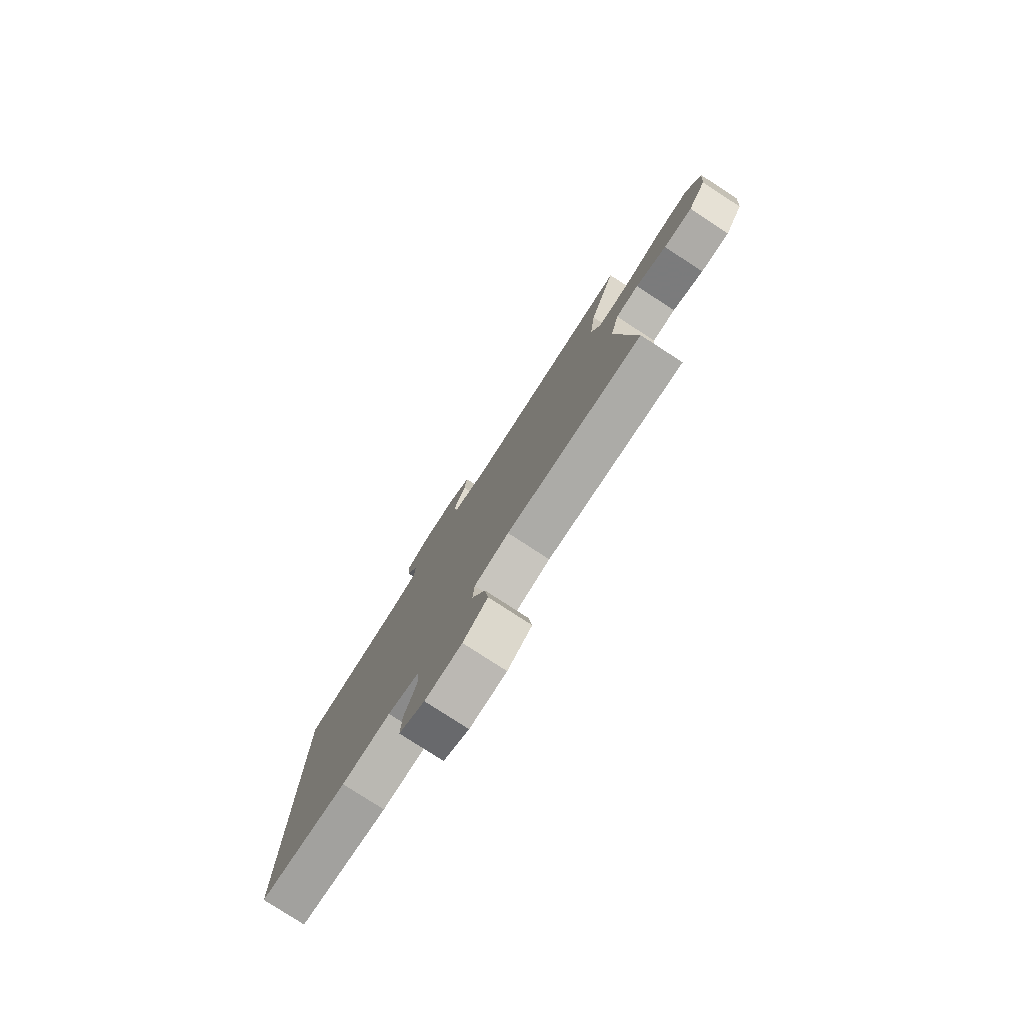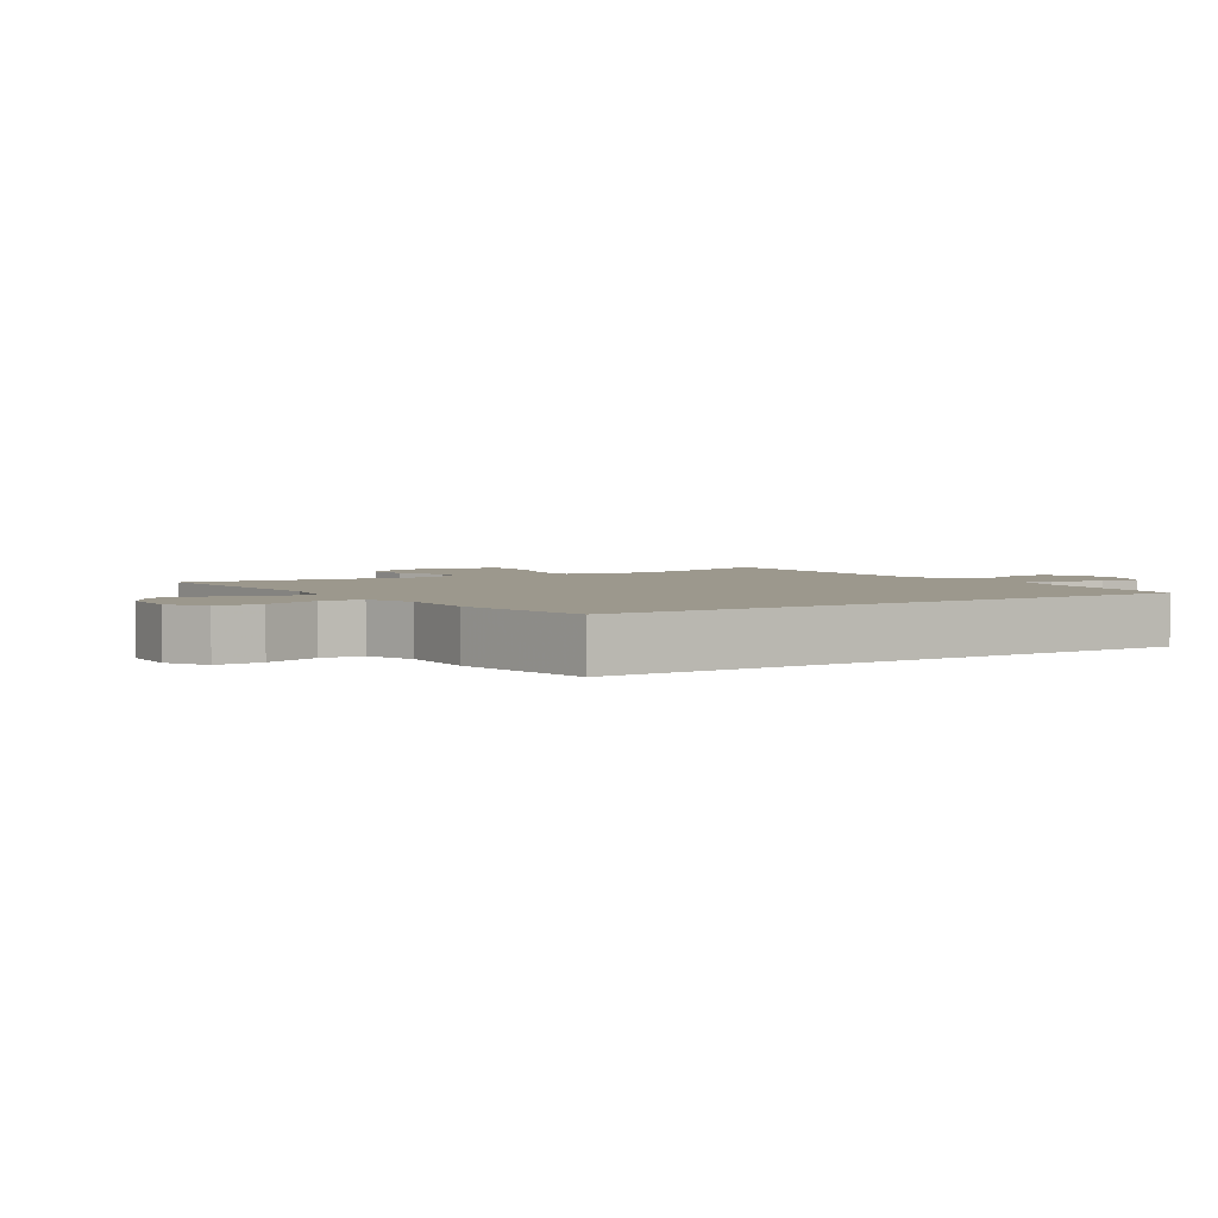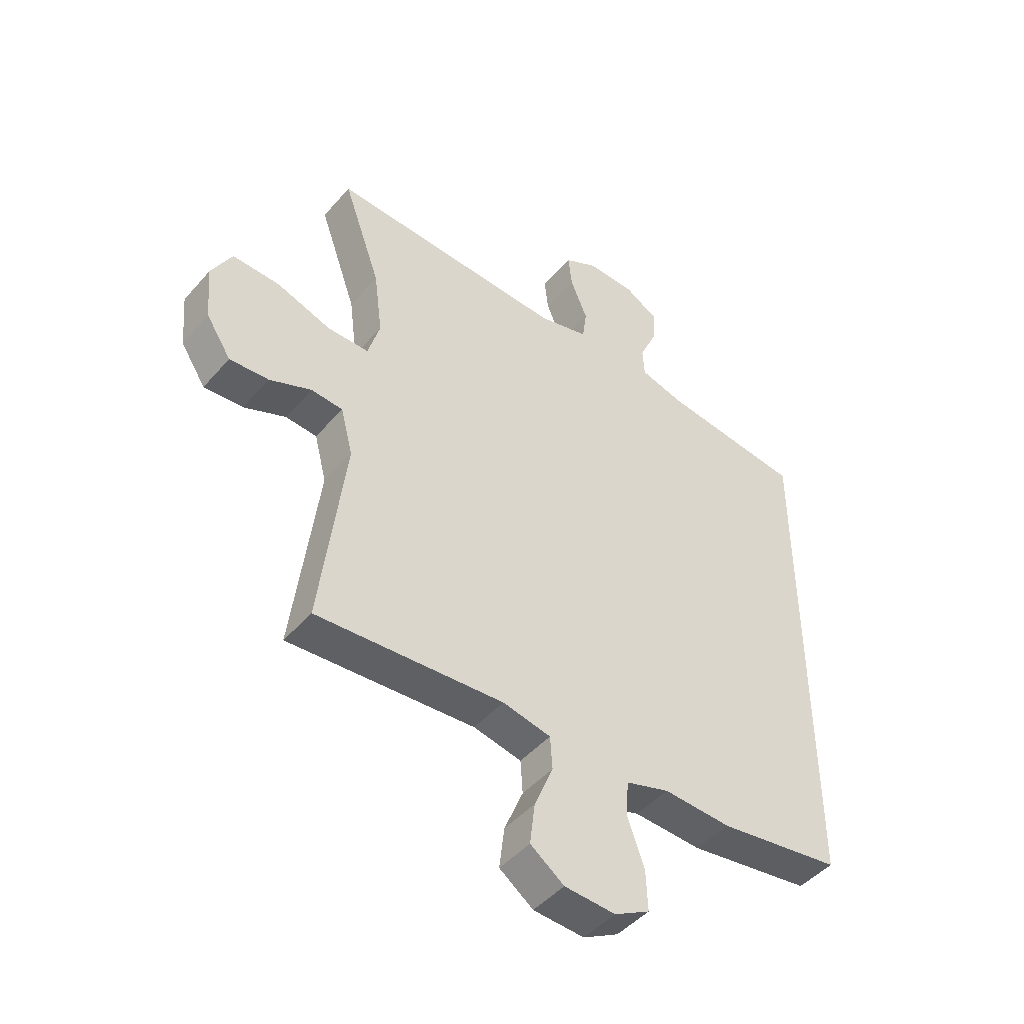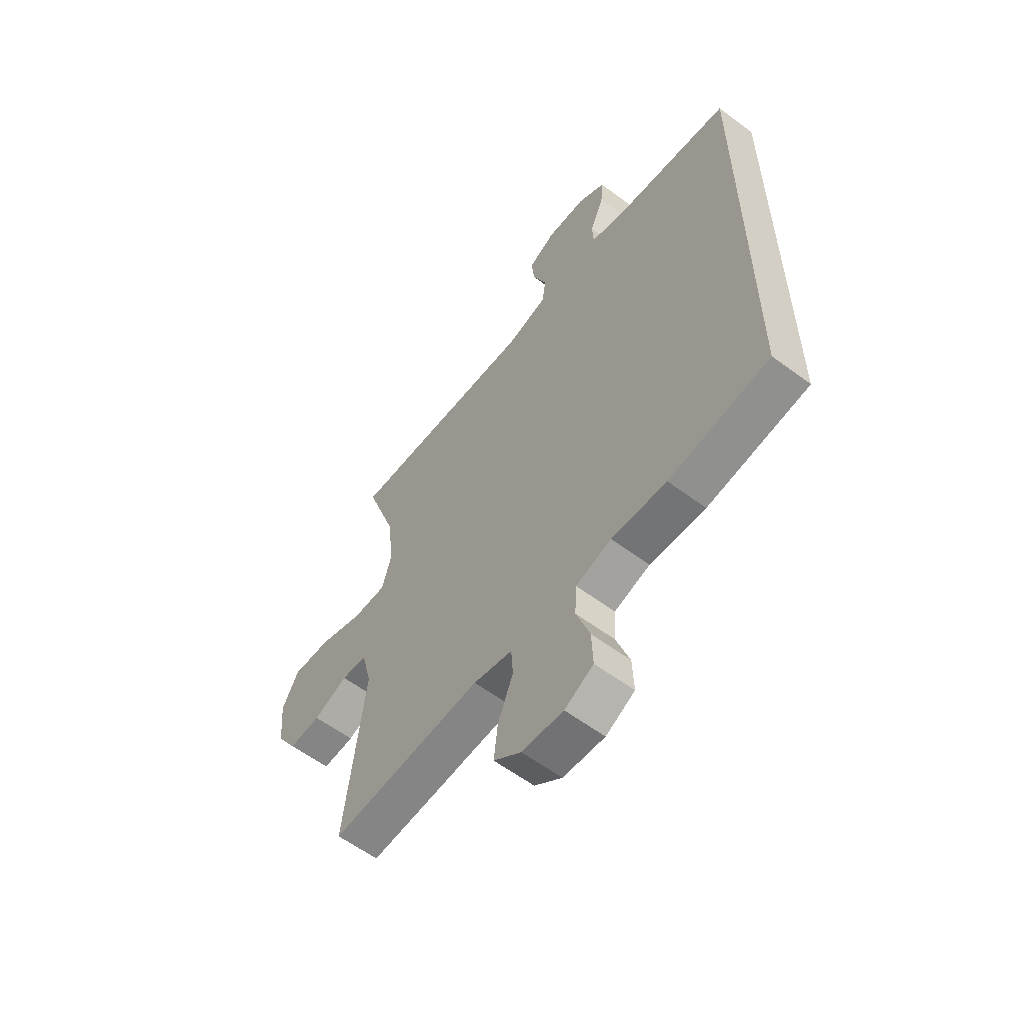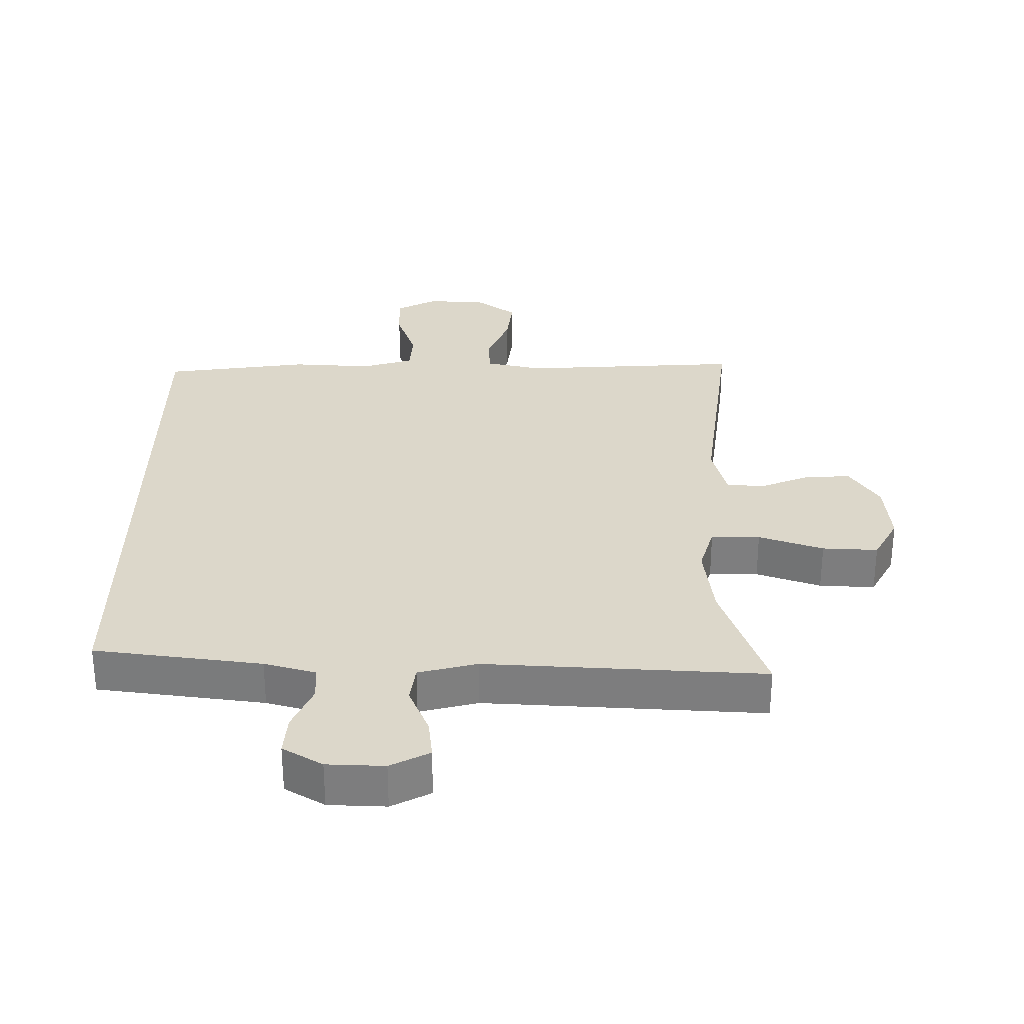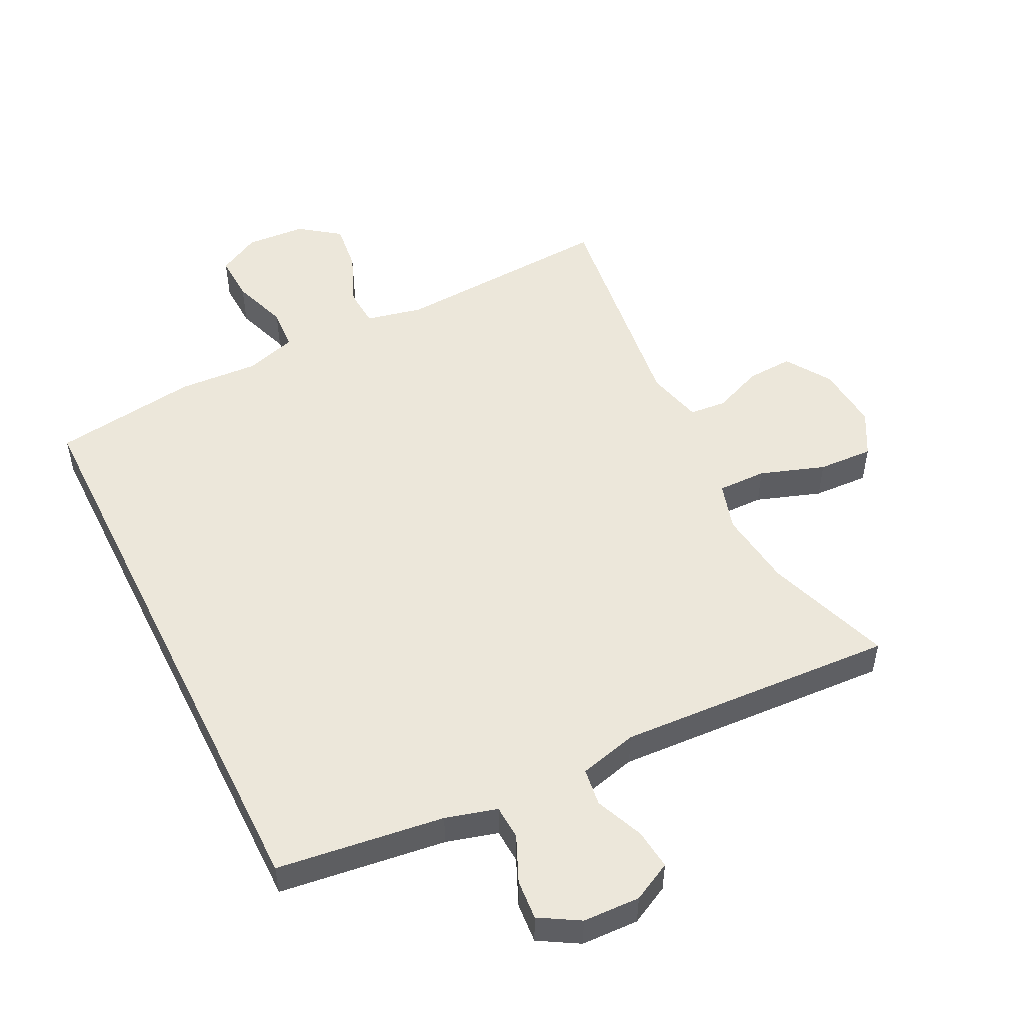
<metadata>
{"format":"obj","ext":"obj","renderer":"f3d","projection":"perspective","resolution":1024,"background":"white","views":[{"elev":-79.4,"azim":57.0,"up":"+Z"},{"elev":3.1,"azim":-123.6,"up":"+Y"},{"elev":-46.2,"azim":141.8,"up":"+Z"},{"elev":-58.9,"azim":-127.6,"up":"+Z"},{"elev":30.5,"azim":0.4,"up":"+Y"},{"elev":51.4,"azim":-26.4,"up":"+Y"}]}
</metadata>
<code>
v 0.5 0.07 -0.5
v 0.161 0.07 -0.48
v 0.074 0.07 -0.499
v 0.07 0.07 -0.559
v 0.104 0.07 -0.641
v 0.113 0.07 -0.716
v 0.052 0.07 -0.761
v -0.04 0.07 -0.767
v -0.104 0.07 -0.733
v -0.101 0.07 -0.66
v -0.071 0.07 -0.575
v -0.075 0.07 -0.51
v -0.154 0.07 -0.486
v -0.277 0.07 -0.493
v -0.5 0.07 -0.462
v -0.5 0.07 0.446
v -0.243 0.07 0.479
v -0.164 0.07 0.501
v -0.161 0.07 0.554
v -0.192 0.07 0.624
v -0.197 0.07 0.686
v -0.136 0.07 0.722
v -0.048 0.07 0.725
v 0.012 0.07 0.694
v 0.005 0.07 0.632
v -0.026 0.07 0.558
v -0.018 0.07 0.5
v 0.072 0.07 0.477
v 0.5 0.07 0.5
v 0.432 0.07 0.307
v 0.417 0.07 0.188
v 0.439 0.07 0.114
v 0.514 0.07 0.115
v 0.613 0.07 0.149
v 0.698 0.07 0.153
v 0.735 0.07 0.085
v 0.726 0.07 -0.015
v 0.681 0.07 -0.084
v 0.61 0.07 -0.08
v 0.534 0.07 -0.049
v 0.477 0.07 -0.054
v 0.455 0.07 -0.14
v 0.5 0 -0.5
v 0.161 0 -0.48
v 0.074 0 -0.499
v 0.07 0 -0.559
v 0.104 0 -0.641
v 0.113 0 -0.716
v 0.052 0 -0.761
v -0.04 0 -0.767
v -0.104 0 -0.733
v -0.101 0 -0.66
v -0.071 0 -0.575
v -0.075 0 -0.51
v -0.154 0 -0.486
v -0.277 0 -0.493
v -0.5 0 -0.462
v -0.5 0 0.446
v -0.243 0 0.479
v -0.164 0 0.501
v -0.161 0 0.554
v -0.192 0 0.624
v -0.197 0 0.686
v -0.136 0 0.722
v -0.048 0 0.725
v 0.012 0 0.694
v 0.005 0 0.632
v -0.026 0 0.558
v -0.018 0 0.5
v 0.072 0 0.477
v 0.5 0 0.5
v 0.432 0 0.307
v 0.417 0 0.188
v 0.439 0 0.114
v 0.514 0 0.115
v 0.613 0 0.149
v 0.698 0 0.153
v 0.735 0 0.085
v 0.726 0 -0.015
v 0.681 0 -0.084
v 0.61 0 -0.08
v 0.534 0 -0.049
v 0.477 0 -0.054
v 0.455 0 -0.14
f 37 38 39 40
f 37 40 41
f 36 37 41
f 33 34 35 36
f 32 33 36 41
f 31 32 41 42
f 28 29 30
f 27 28 30 31
f 23 24 25 26
f 21 22 23 26
f 19 20 21 26
f 18 19 26 27
f 17 18 27 31
f 13 14 15 16
f 12 13 16 17
f 8 9 10 11
f 8 11 12
f 7 8 12
f 4 5 6 7
f 3 4 7 12
f 2 3 12 17
f 42 1 2 17
f 17 31 42
f 82 81 80 79
f 83 82 79
f 83 79 78
f 78 77 76 75
f 83 78 75 74
f 84 83 74 73
f 72 71 70
f 73 72 70 69
f 68 67 66 65
f 68 65 64 63
f 68 63 62 61
f 69 68 61 60
f 73 69 60 59
f 58 57 56 55
f 59 58 55 54
f 53 52 51 50
f 54 53 50
f 54 50 49
f 49 48 47 46
f 54 49 46 45
f 59 54 45 44
f 59 44 43 84
f 84 73 59
f 1 43 44 2
f 2 44 45 3
f 3 45 46 4
f 4 46 47 5
f 5 47 48 6
f 6 48 49 7
f 7 49 50 8
f 8 50 51 9
f 9 51 52 10
f 10 52 53 11
f 11 53 54 12
f 12 54 55 13
f 13 55 56 14
f 14 56 57 15
f 15 57 58 16
f 16 58 59 17
f 17 59 60 18
f 18 60 61 19
f 19 61 62 20
f 20 62 63 21
f 21 63 64 22
f 22 64 65 23
f 23 65 66 24
f 24 66 67 25
f 25 67 68 26
f 26 68 69 27
f 27 69 70 28
f 28 70 71 29
f 29 71 72 30
f 30 72 73 31
f 31 73 74 32
f 32 74 75 33
f 33 75 76 34
f 34 76 77 35
f 35 77 78 36
f 36 78 79 37
f 37 79 80 38
f 38 80 81 39
f 39 81 82 40
f 40 82 83 41
f 41 83 84 42
f 42 84 43 1

</code>
